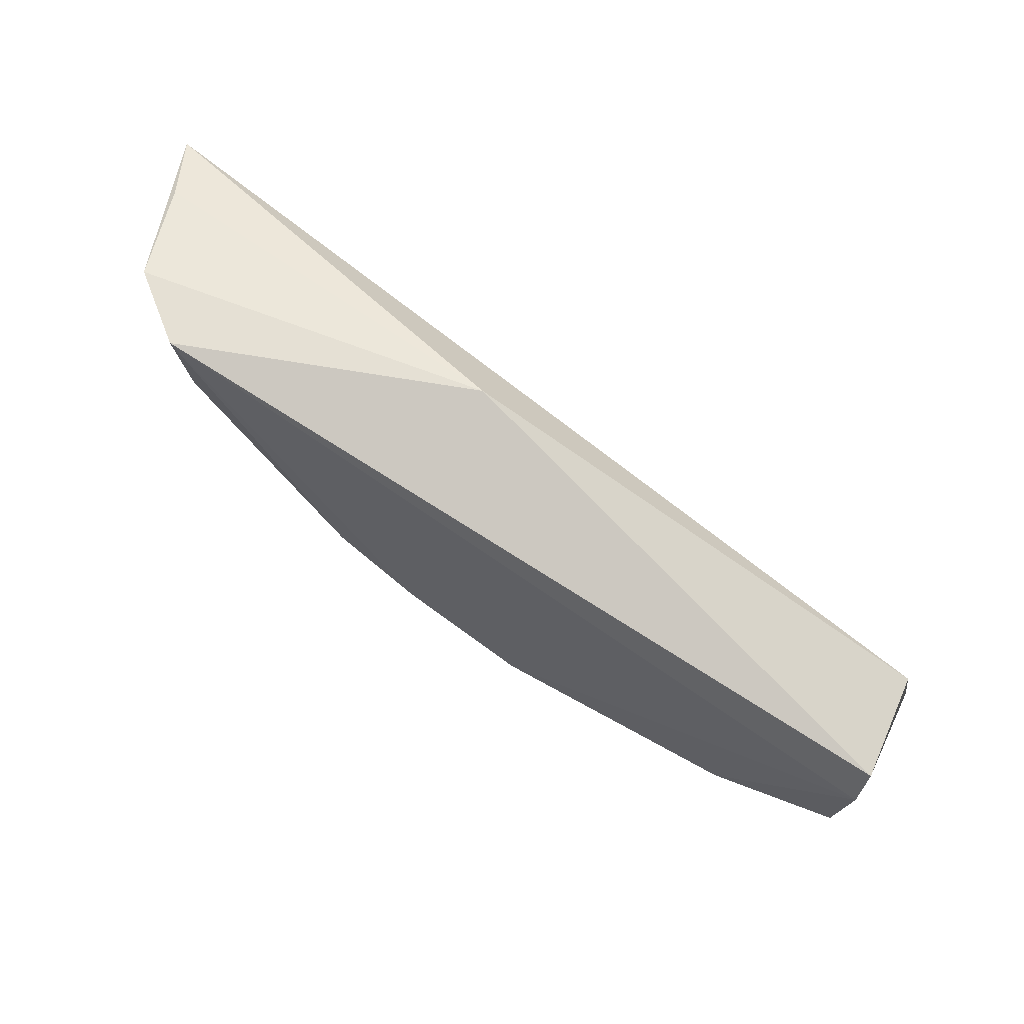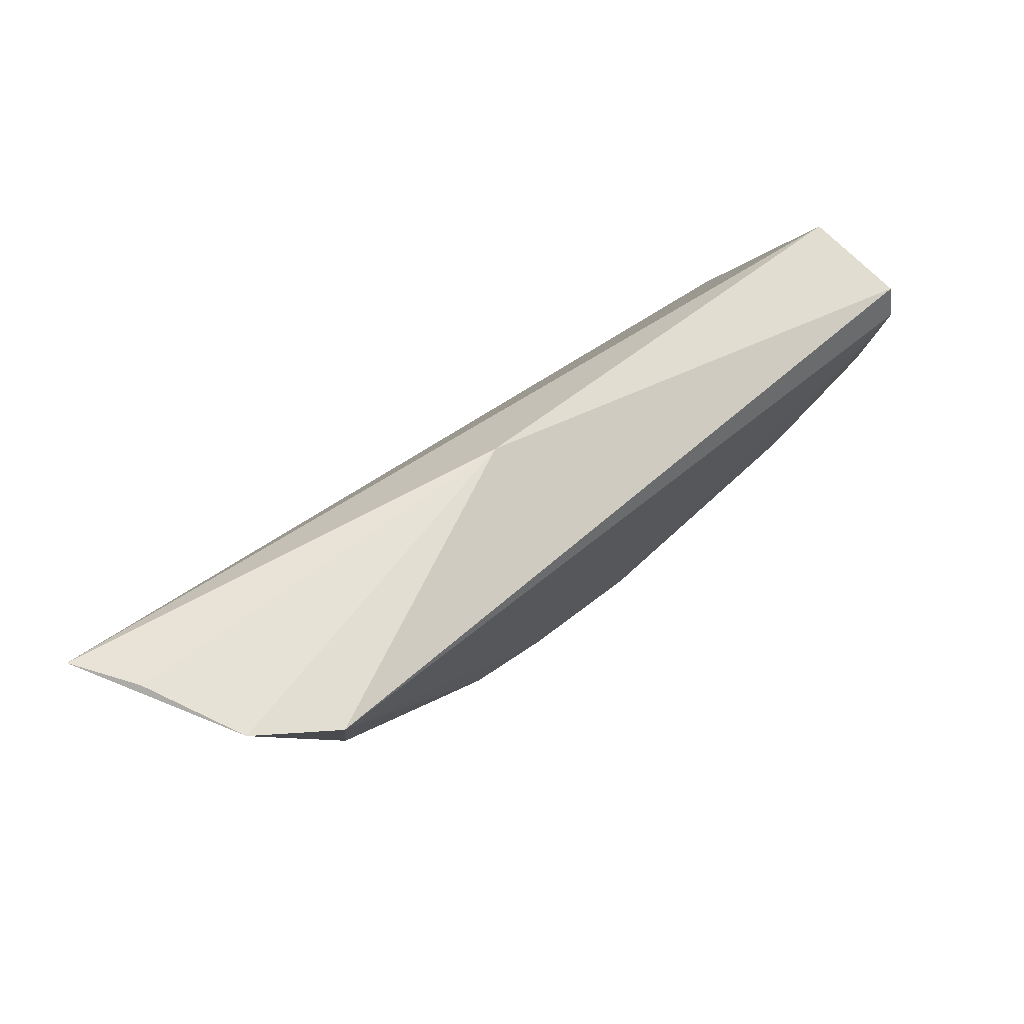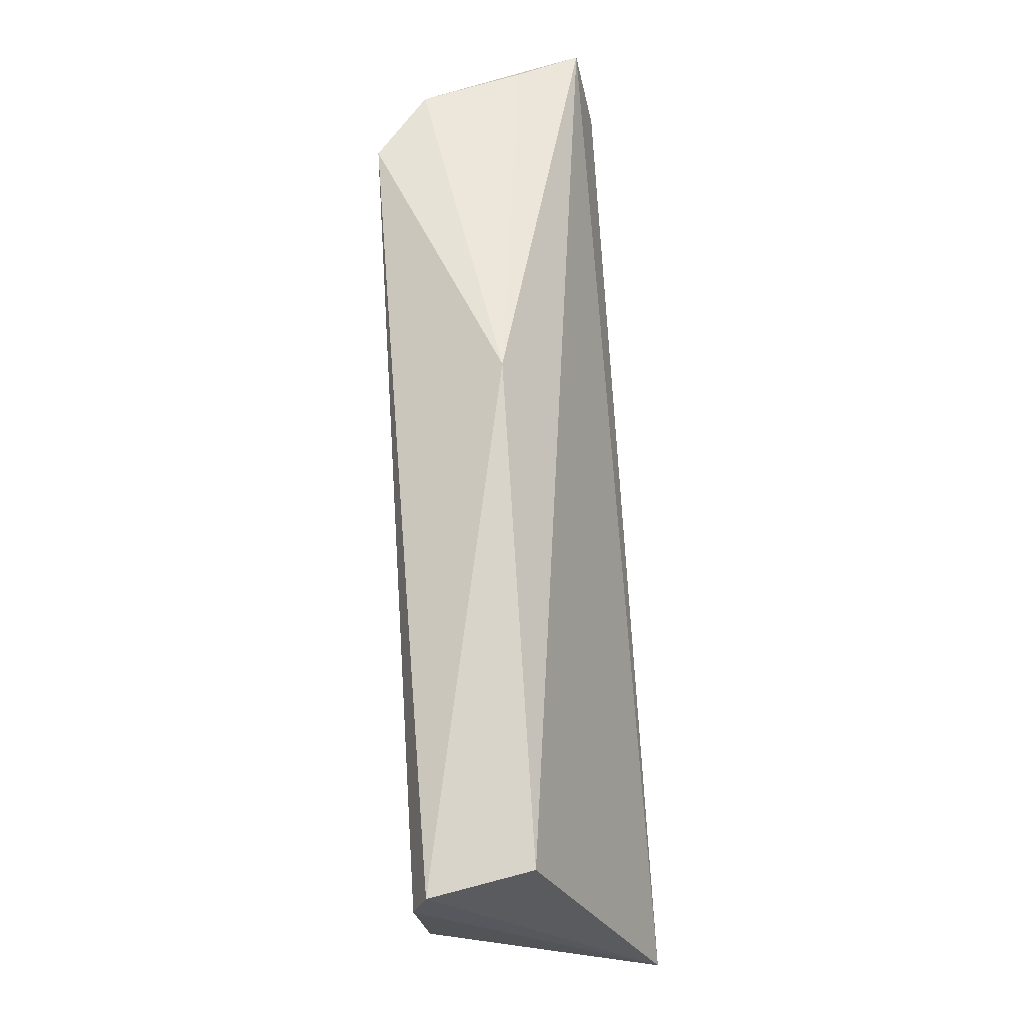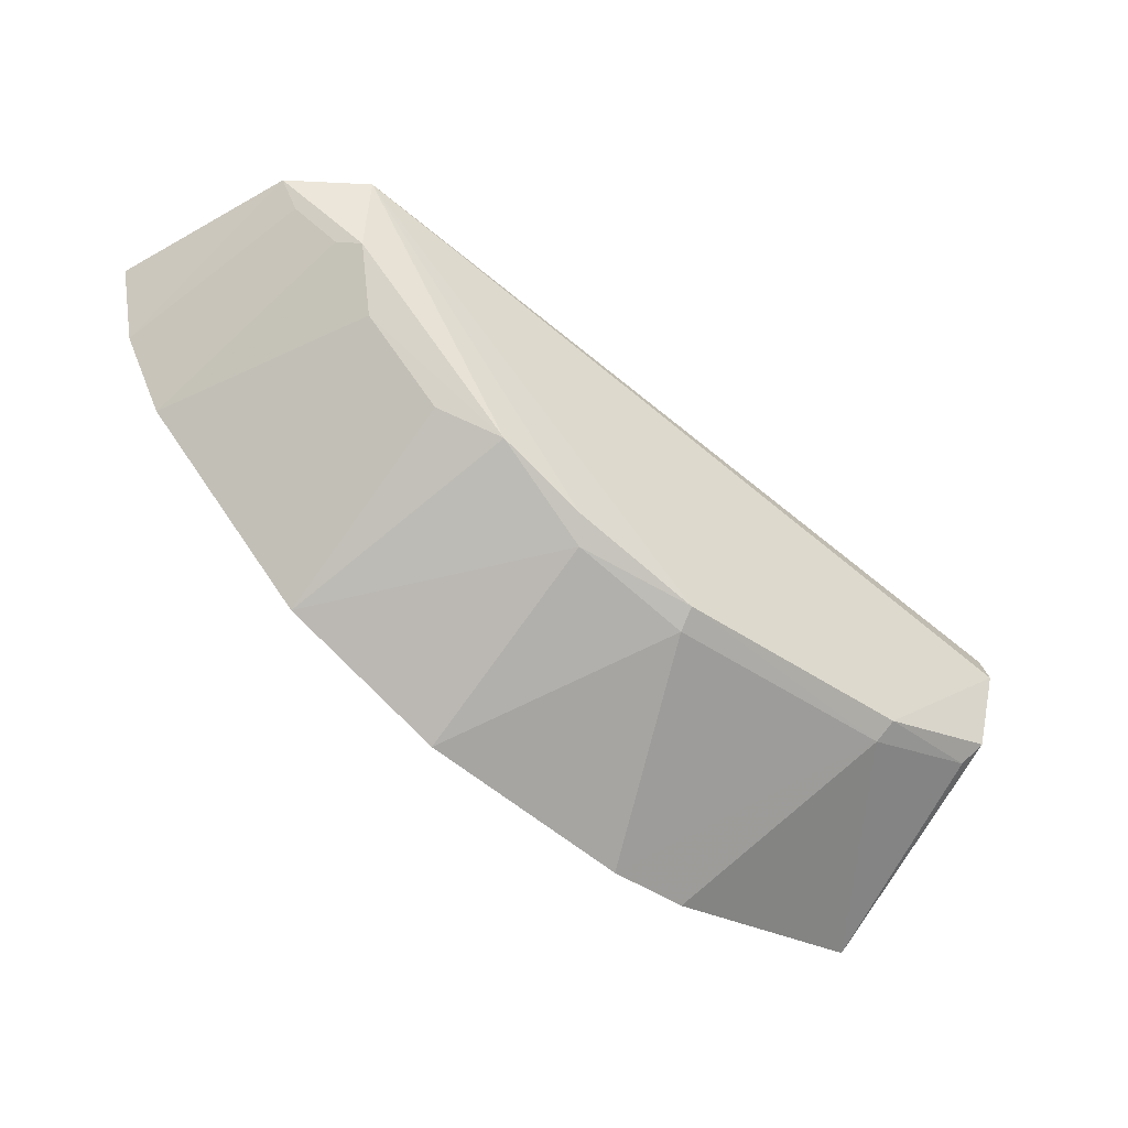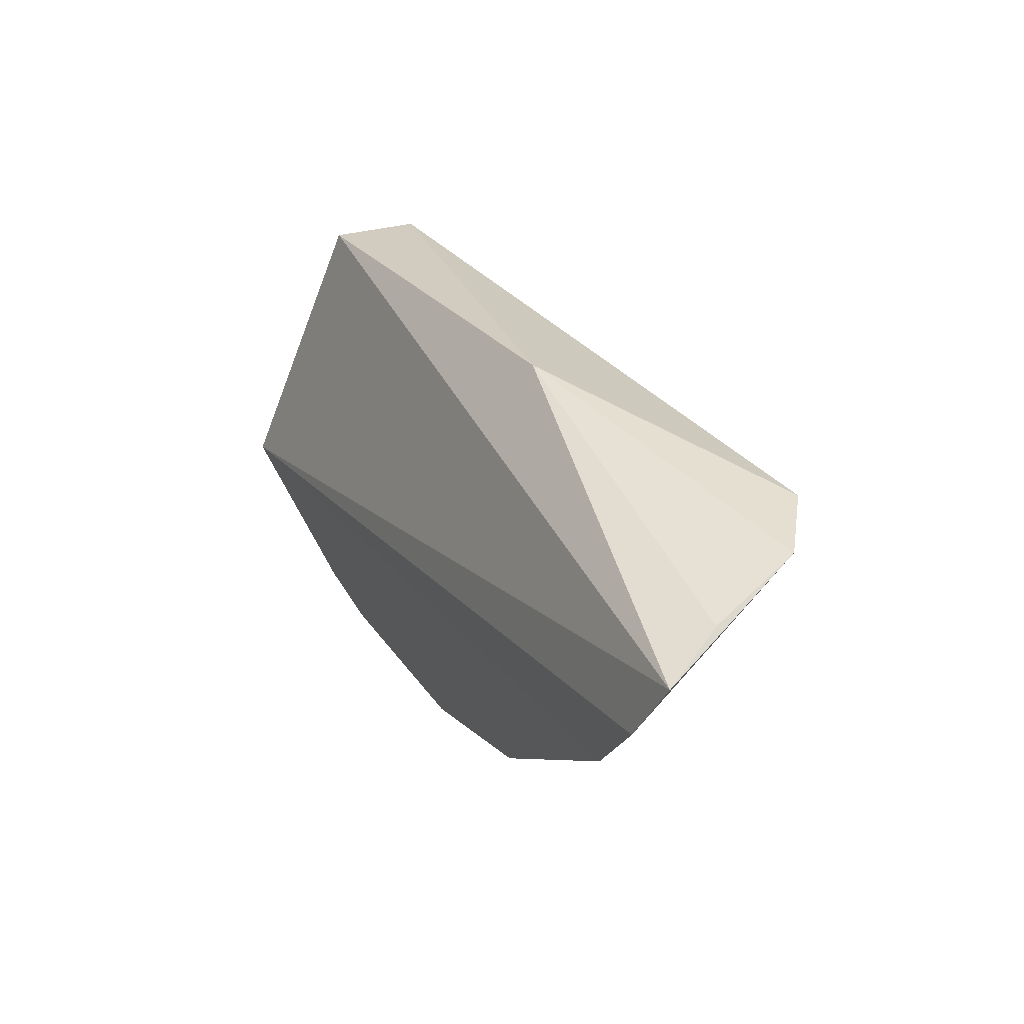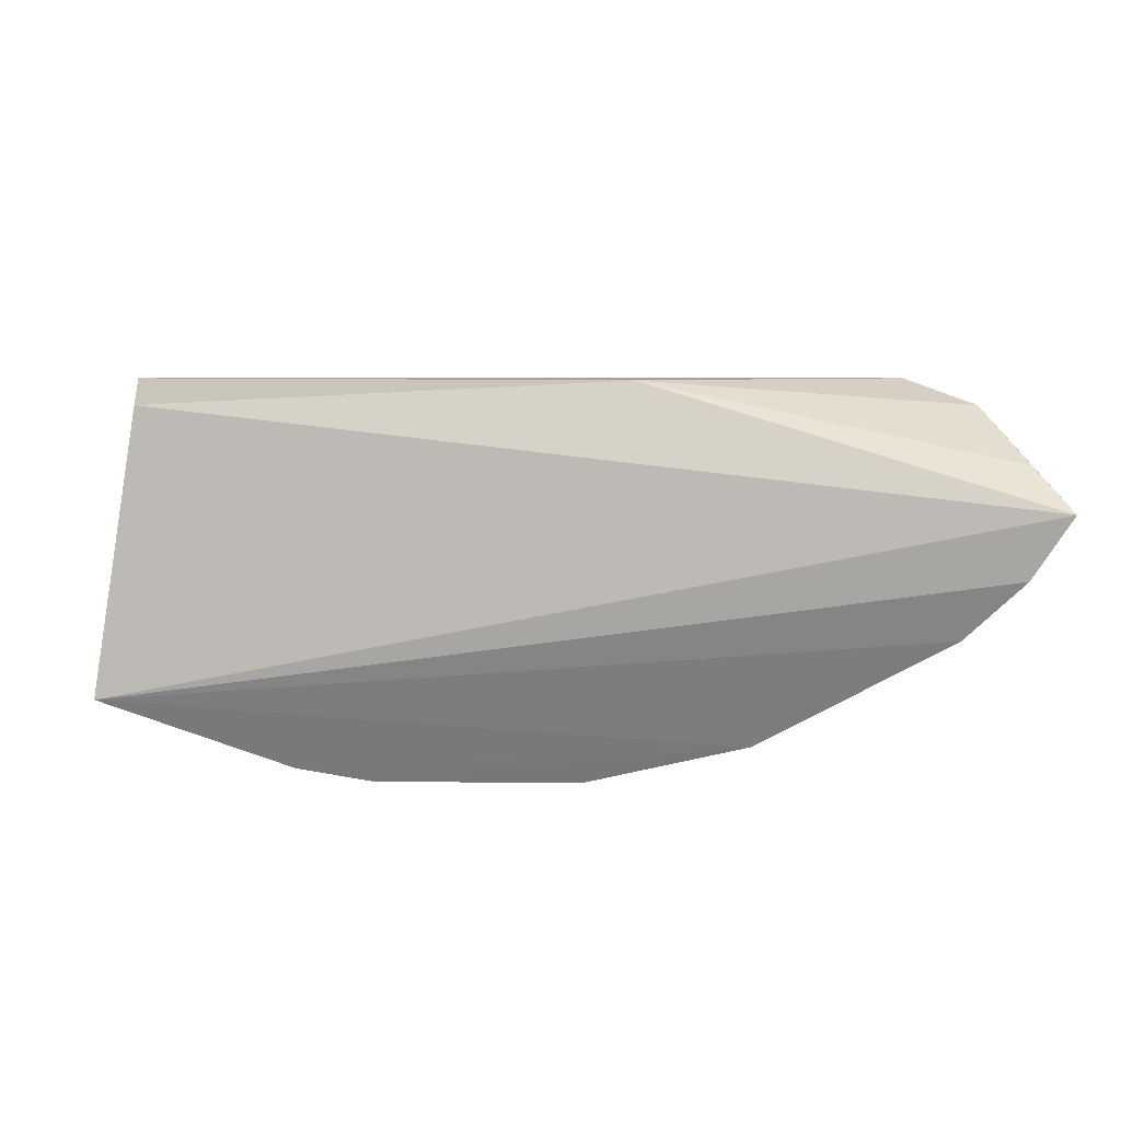
<metadata>
{"format":"obj","ext":"obj","renderer":"f3d","projection":"perspective","resolution":1024,"background":"white","views":[{"elev":58.8,"azim":31.0,"up":"+Y"},{"elev":66.9,"azim":-43.1,"up":"+Y"},{"elev":55.0,"azim":86.3,"up":"+Y"},{"elev":-48.8,"azim":-36.7,"up":"+Y"},{"elev":42.0,"azim":-118.2,"up":"+Y"},{"elev":-58.7,"azim":167.9,"up":"+Z"}]}
</metadata>
<code>
v 0.01431 -0.246 0.3646
v 0.08764 -0.2309 0.3644
v 0.04354 -0.2051 0.4437
v -0.2005 -0.08519 0.4301
v -0.2262 -0.09101 0.3708
v 0.09124 -0.1367 0.4088
v -0.1168 -0.1748 0.4435
v 0.0418 -0.2101 0.4366
v -0.2014 -0.1434 0.3638
v 0.08756 -0.1904 0.4435
v -0.07542 -0.09124 0.4088
v -0.04179 -0.2101 0.4366
v -0.2169 -0.1162 0.3649
v -0.1426 -0.2021 0.3638
v -0.1644 -0.1379 0.4342
v 0.09534 -0.1444 0.4435
v 0.08305 -0.1971 0.4369
v -0.2139 -0.08729 0.394
v -0.01365 -0.2461 0.3646
v -0.04288 -0.2051 0.4437
v -0.1811 -0.1132 0.4368
v -0.08701 -0.231 0.3644
v -0.1371 -0.1651 0.4342
v 0.09404 -0.1571 0.448
v -0.1764 -0.08855 0.4485
v -0.0825 -0.1973 0.4371
v -0.1942 -0.09697 0.4301
v -0.1748 -0.1168 0.4435
v -0.08692 -0.1905 0.4436
f 6 2 5
f 8 1 2
f 11 6 5
f 13 5 2
f 13 2 9
f 13 4 5
f 14 9 2
f 14 2 1
f 15 9 14
f 16 2 6
f 16 6 11
f 17 8 2
f 17 2 10
f 17 10 3
f 17 3 8
f 18 11 5
f 18 5 4
f 18 4 11
f 19 1 8
f 19 8 12
f 19 14 1
f 20 12 8
f 20 8 3
f 21 13 9
f 22 19 12
f 22 14 19
f 23 15 14
f 23 14 7
f 23 7 15
f 24 10 2
f 24 2 16
f 24 3 10
f 24 20 3
f 25 16 11
f 25 11 4
f 25 24 16
f 25 20 24
f 26 12 20
f 26 22 12
f 26 7 14
f 26 14 22
f 27 4 13
f 27 13 21
f 28 21 9
f 28 9 15
f 28 15 7
f 28 7 25
f 28 25 4
f 28 27 21
f 28 4 27
f 29 25 7
f 29 20 25
f 29 26 20
f 29 7 26

</code>
